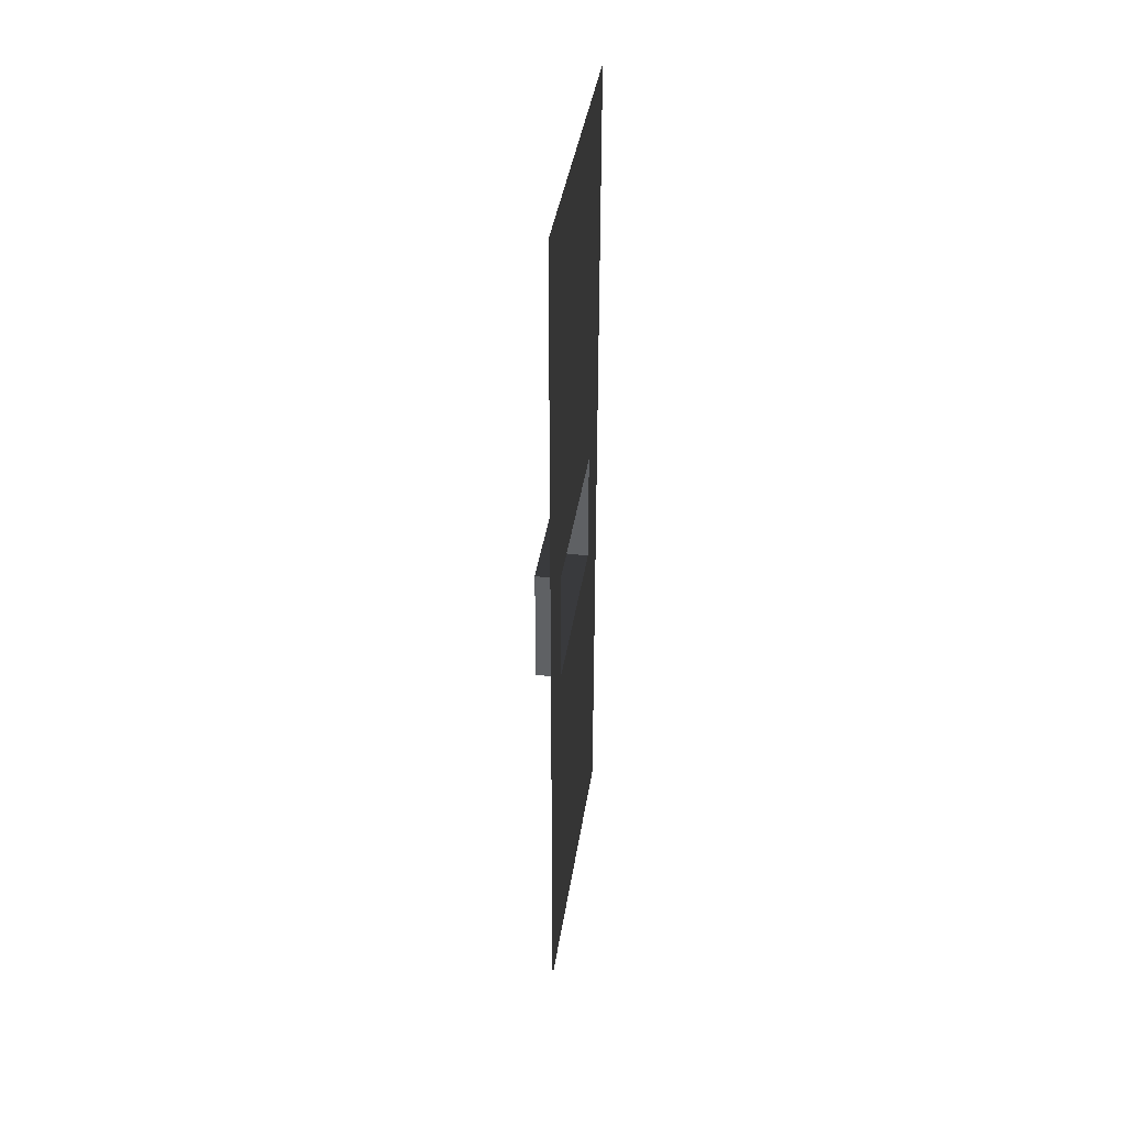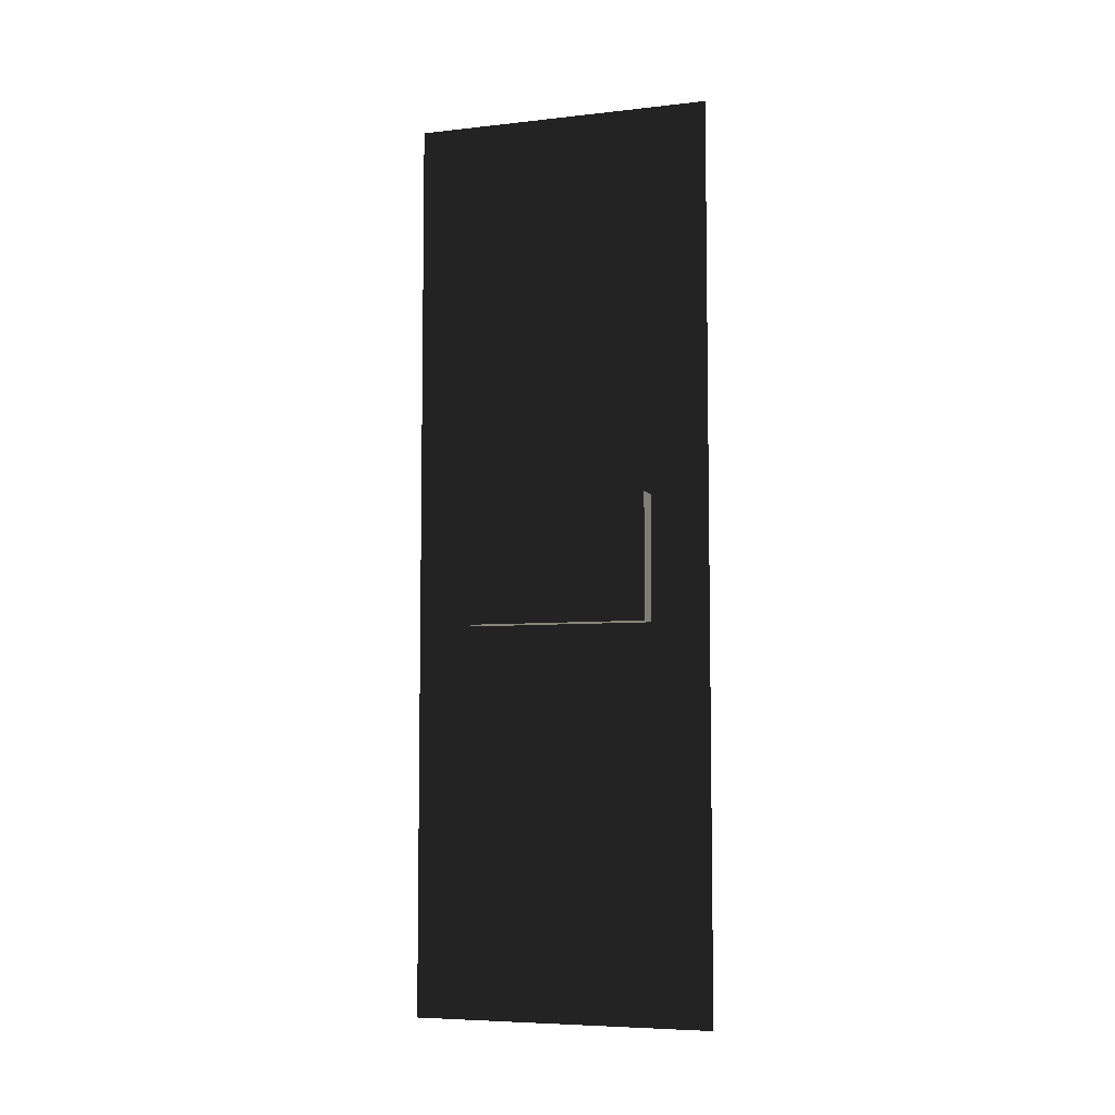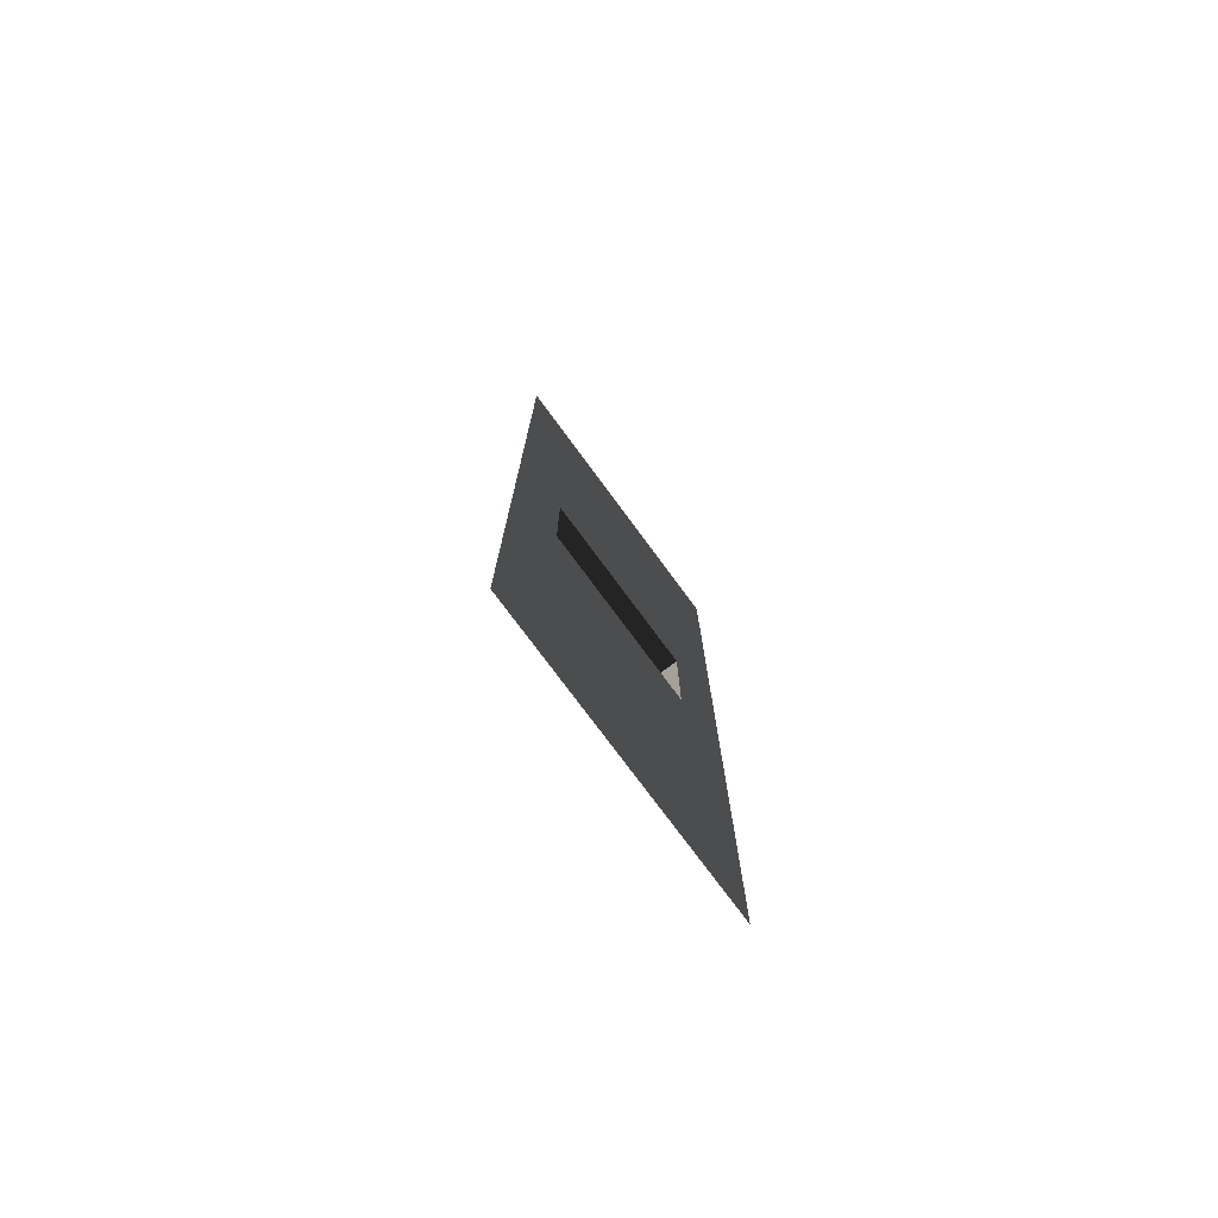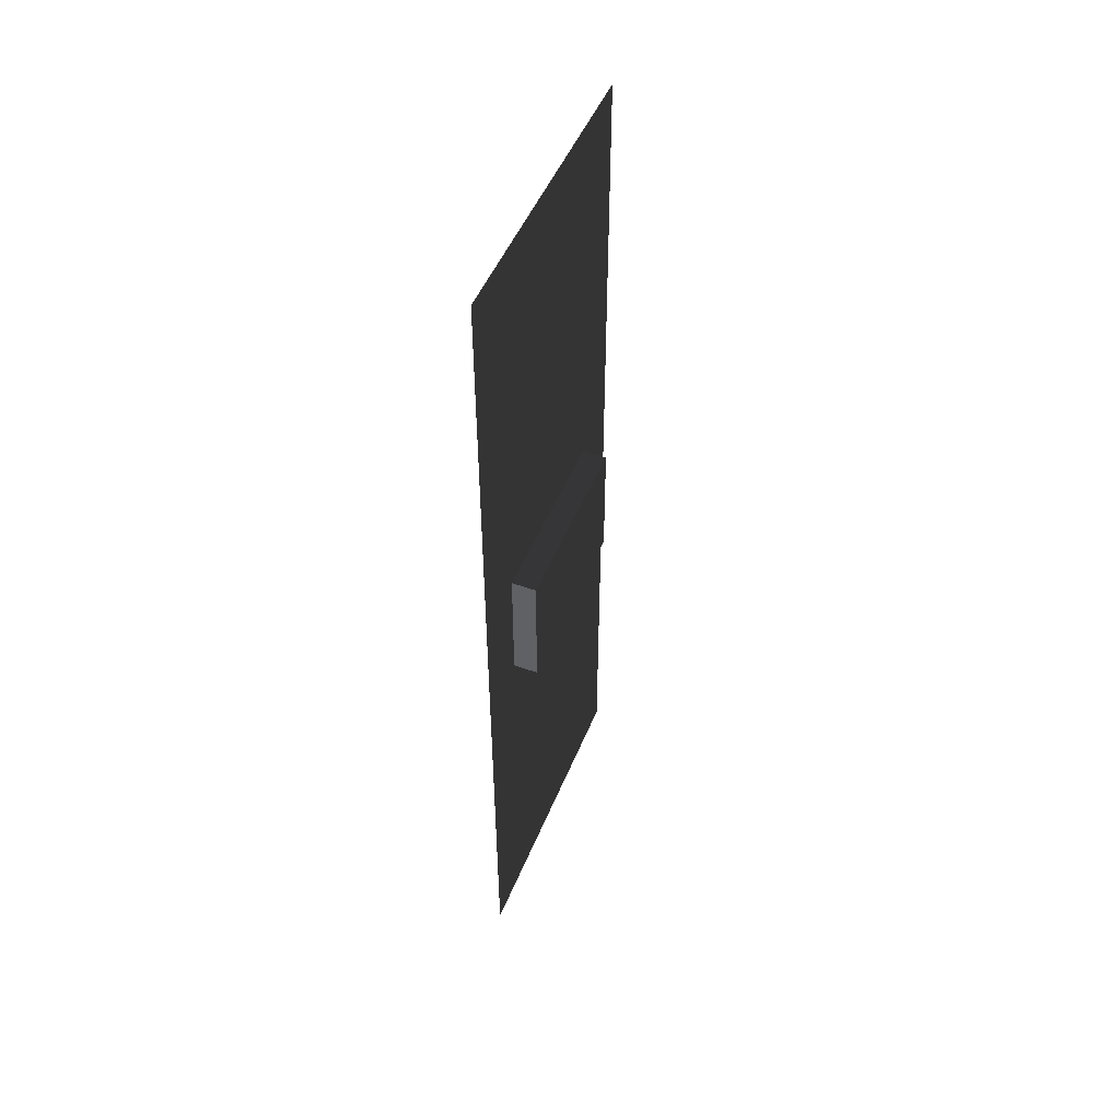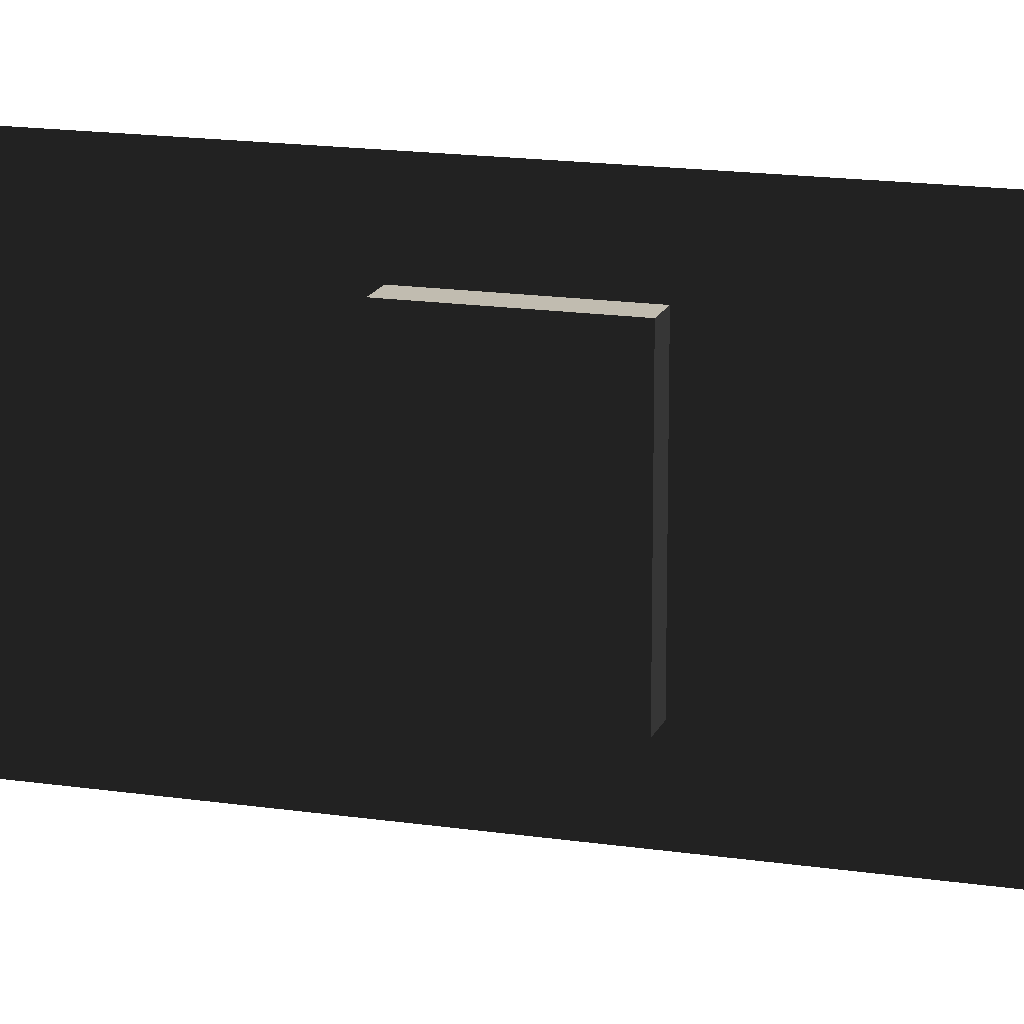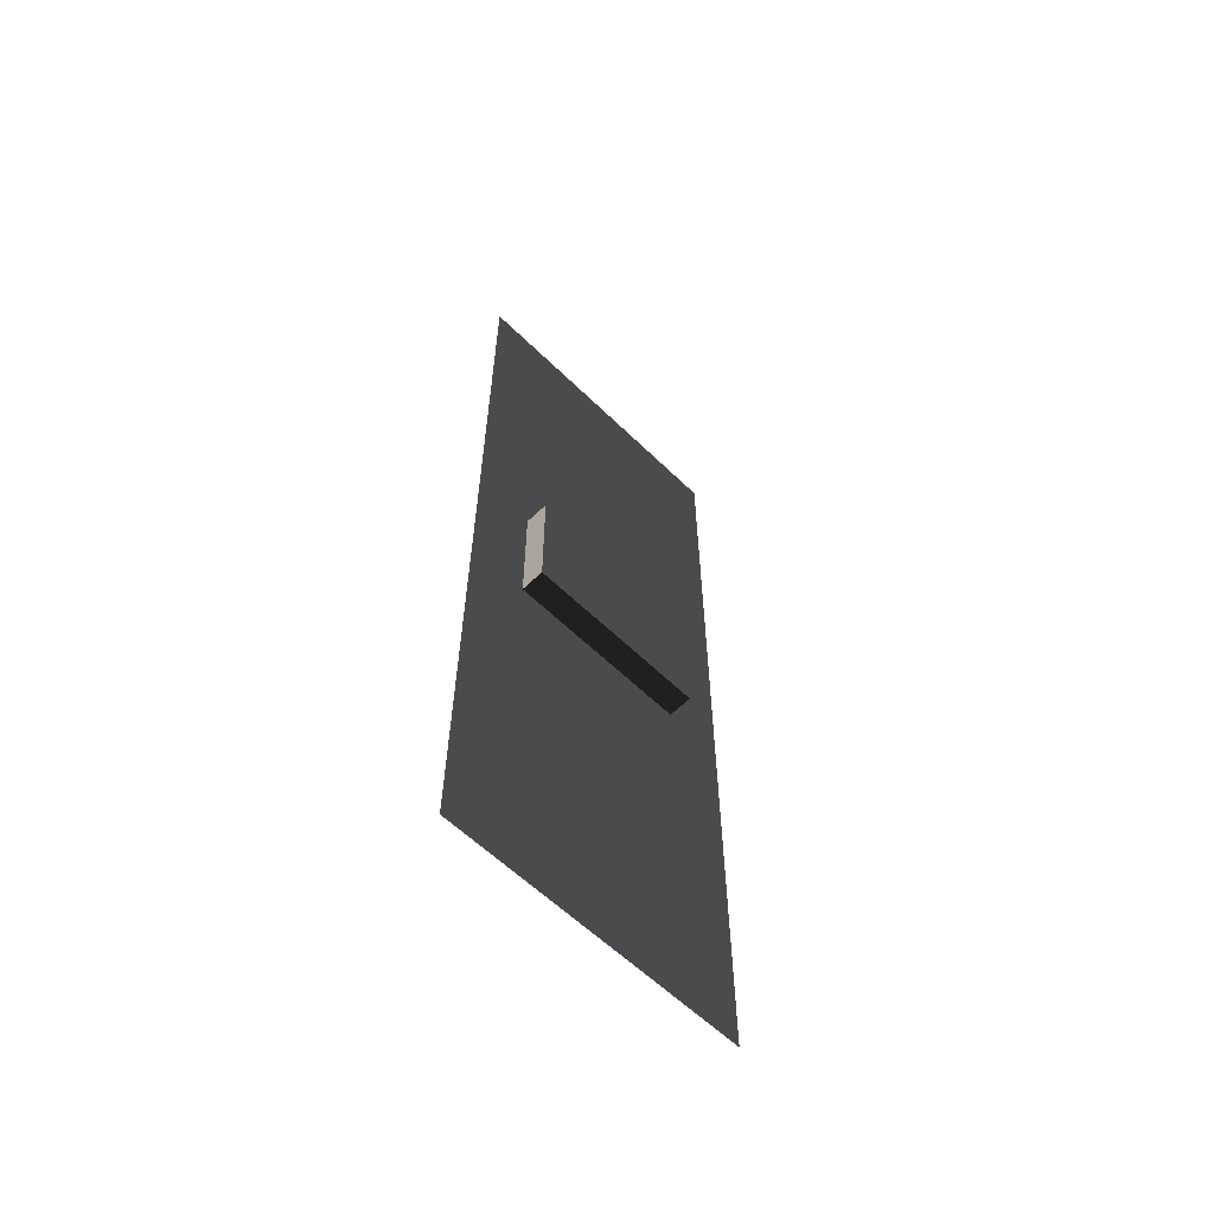
<metadata>
{"format":"obj","ext":"obj","renderer":"f3d","projection":"perspective","resolution":1024,"background":"white","views":[{"elev":40.5,"azim":-171.2,"up":"+Z"},{"elev":-6.3,"azim":108.5,"up":"+Z"},{"elev":-75.8,"azim":-143.6,"up":"+Z"},{"elev":49.4,"azim":21.7,"up":"+Z"},{"elev":16.4,"azim":107.0,"up":"+Y"},{"elev":-59.8,"azim":45.1,"up":"+Z"}]}
</metadata>
<code>
v 0.001633 157.5 157.5
v 0.0001907 4.103e-12 -9.387e-05
v 0.0001907 157.5 -0.02111
v 0.001483 -0.0003073 157.5
v 12.58 31.23 267.8
v 12.58 127 202.1
v 12.58 127 267.8
v 12.58 31.23 202.1
v 0.001186 127 267.8
v 12.58 31.23 267.8
v 12.58 127 267.8
v 0.001186 31.23 267.8
v 0.001186 31.23 267.8
v 12.58 31.23 202.1
v 12.58 31.23 267.8
v 0.001273 31.23 202.1
v 0.001273 31.23 202.1
v 12.58 127 202.1
v 12.58 31.23 202.1
v 0.001273 127 202.1
v 0.001273 127 202.1
v 12.58 127 267.8
v 12.58 127 202.1
v 0.001186 127 267.8
v 0.0009133 157.5 472.4
v 0.0003721 -0.000164 315
v 0.0005223 157.5 315
v 0.0006129 -9.574e-05 472.4
v 0.001633 157.5 157.5
v 0.001273 31.23 202.1
v 0.001483 -0.0003073 157.5
v 0.0003721 -0.000164 315
v 0.001273 127 202.1
v 0.001186 31.23 267.8
v 0.001186 127 267.8
v 0.0005223 157.5 315
g B6_BricksWall3x_7343_33
f 1 3 2
f 2 4 1
f 5 7 6
f 6 8 5
f 9 11 10
f 10 12 9
f 13 15 14
f 14 16 13
f 17 19 18
f 18 20 17
f 21 23 22
f 22 24 21
f 25 27 26
f 26 28 25
f 29 31 30
f 30 31 32
f 30 33 29
f 32 34 30
f 29 33 35
f 35 34 32
f 35 36 29
f 32 36 35

</code>
